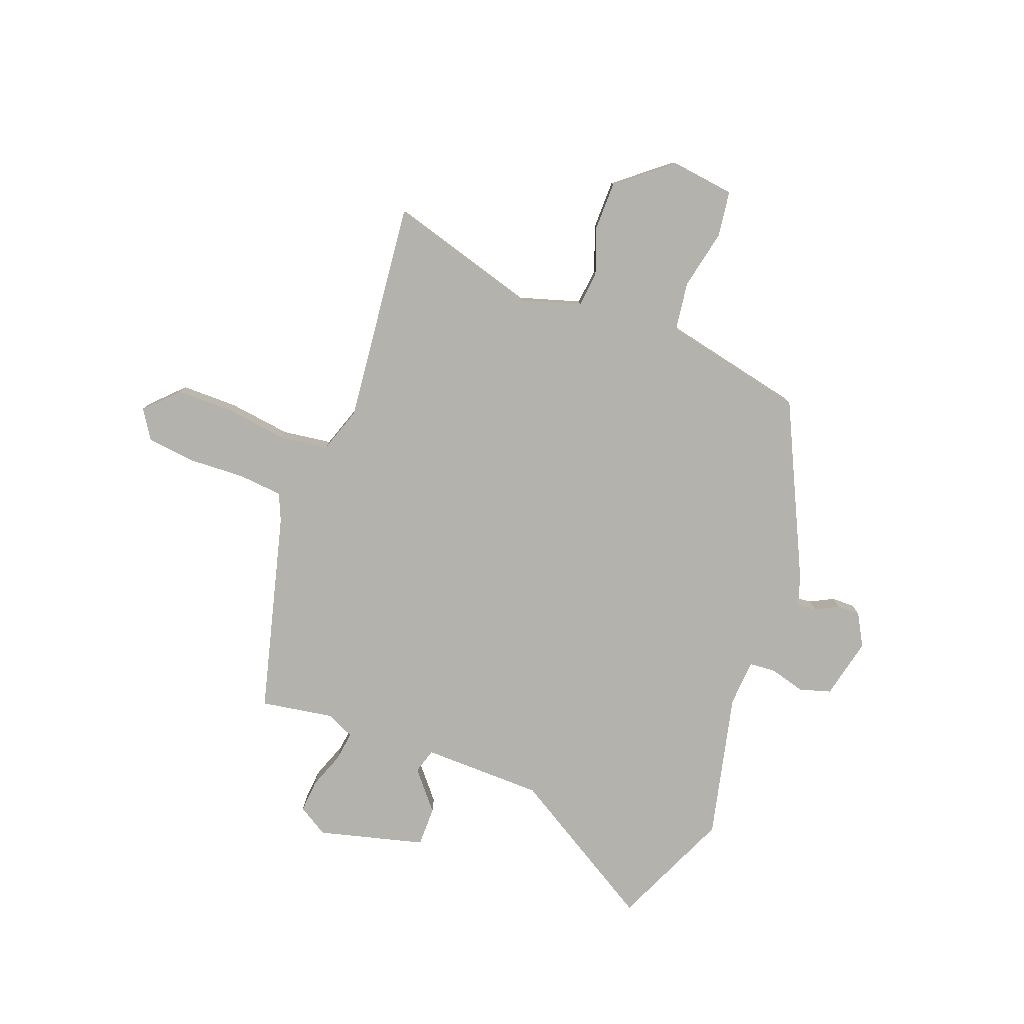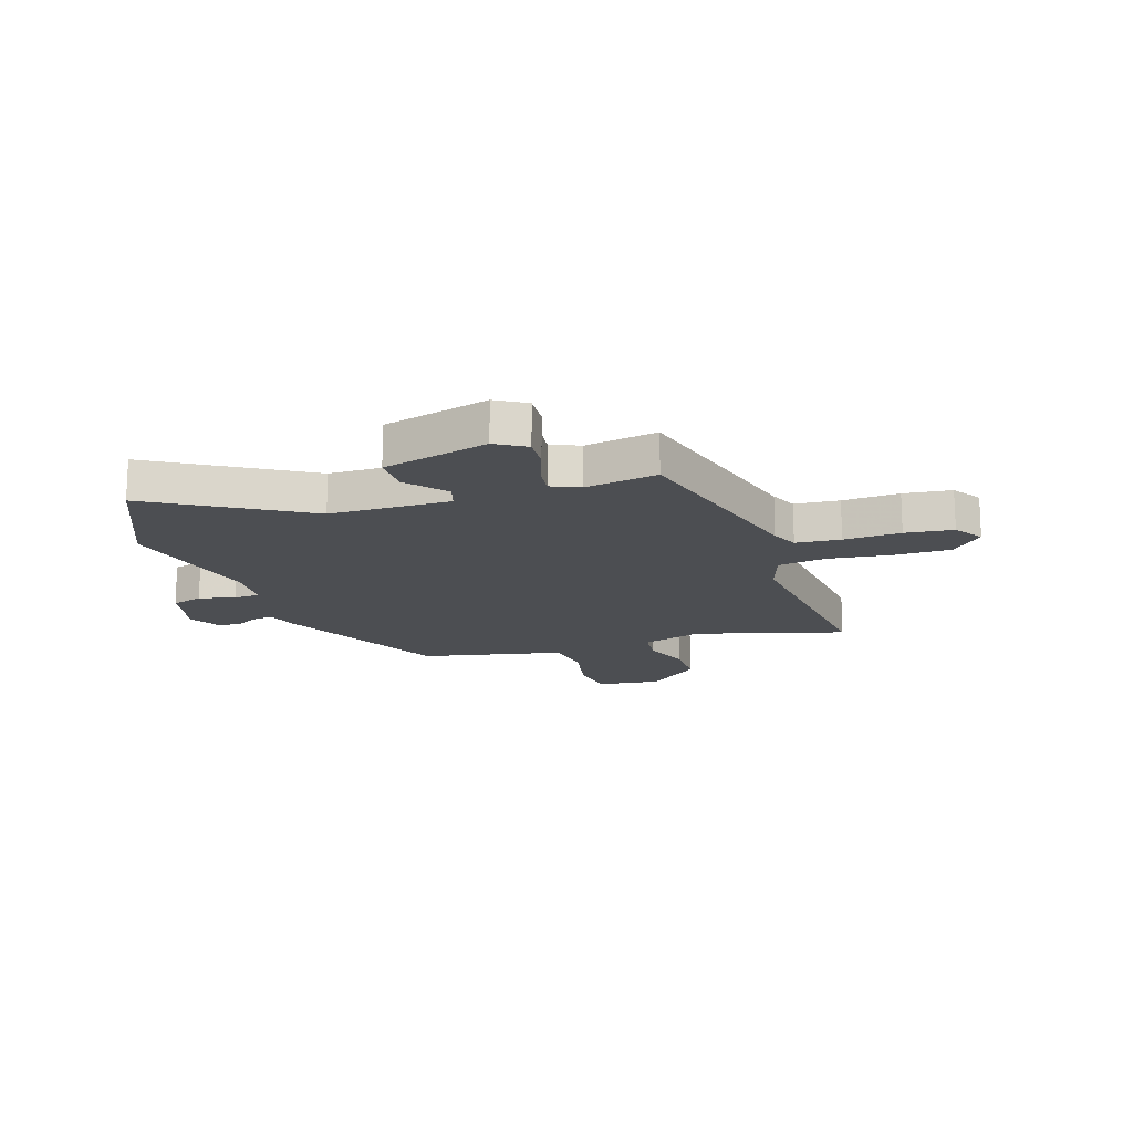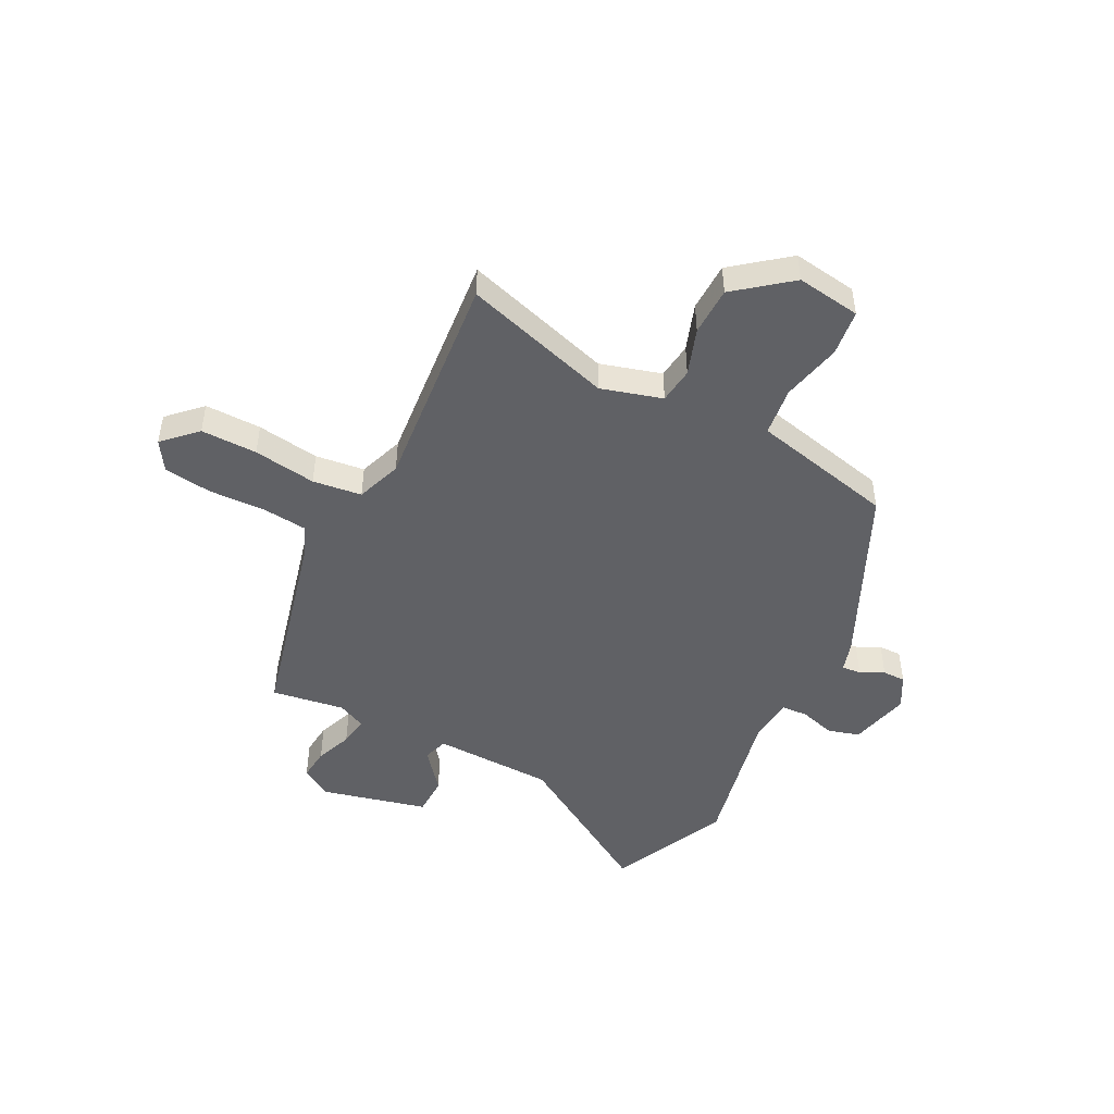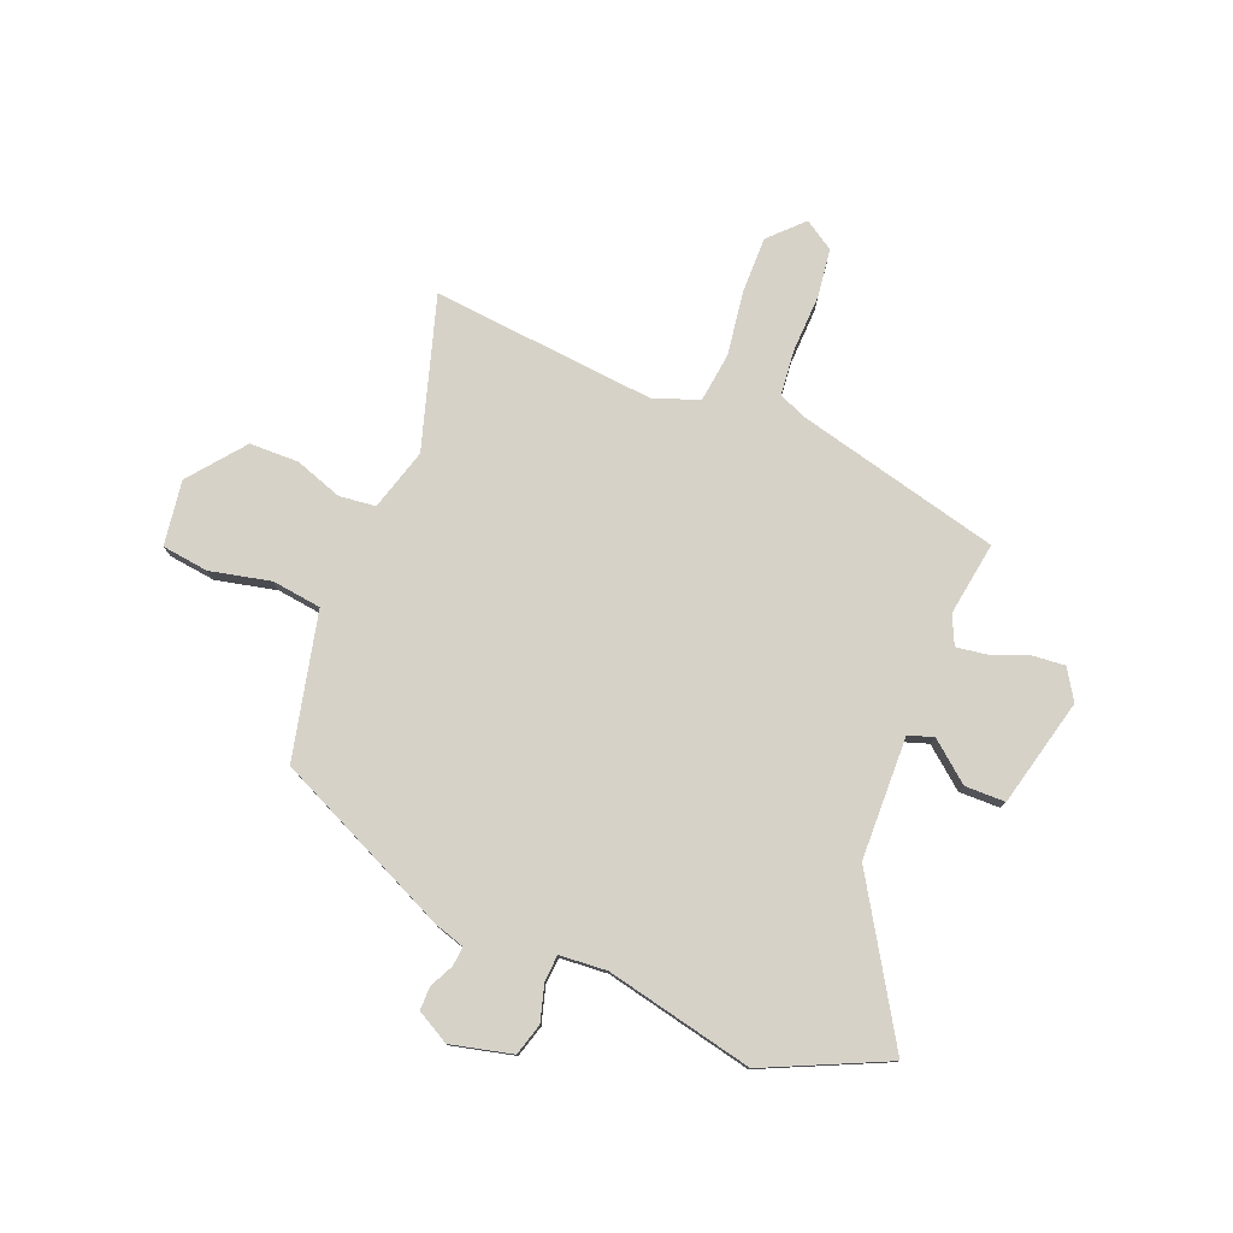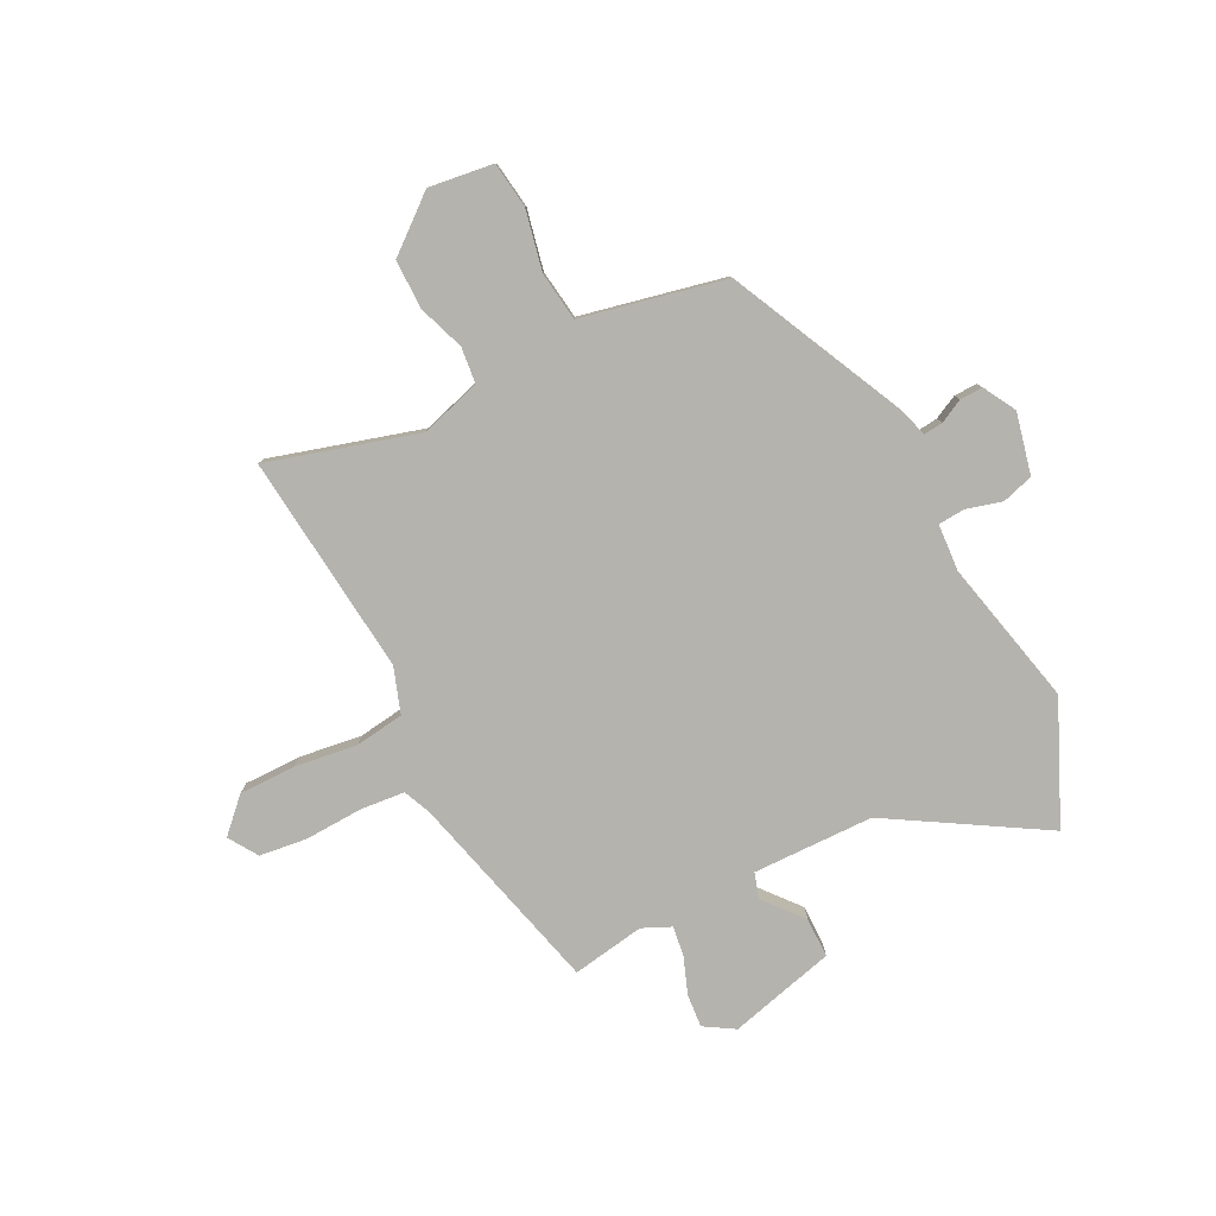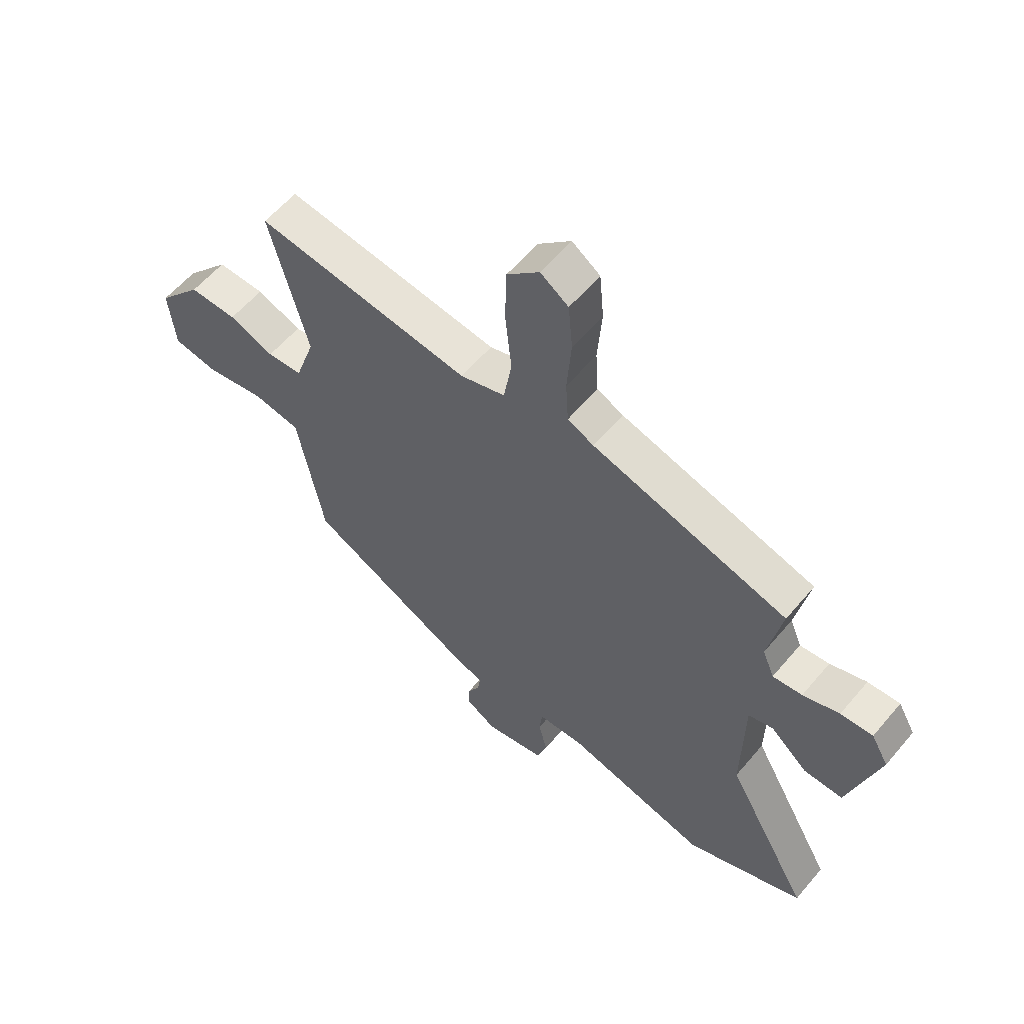
<metadata>
{"format":"obj","ext":"obj","renderer":"f3d","projection":"perspective","resolution":1024,"background":"white","views":[{"elev":-79.5,"azim":67.7,"up":"+Y"},{"elev":-16.6,"azim":-73.3,"up":"+Y"},{"elev":-47.7,"azim":60.5,"up":"+Y"},{"elev":78.1,"azim":-160.4,"up":"+Y"},{"elev":-79.9,"azim":115.1,"up":"+Y"},{"elev":58.4,"azim":-140.3,"up":"+Z"}]}
</metadata>
<code>
v -0.5 0.07 0.405
v -0.135 0.07 0.511
v -0.086 0.07 0.534
v -0.081 0.07 0.616
v -0.089 0.07 0.72
v -0.081 0.07 0.808
v -0.029 0.07 0.844
v 0.031 0.07 0.788
v 0.034 0.07 0.685
v 0.022 0.07 0.57
v 0.037 0.07 0.481
v 0.121 0.07 0.455
v 0.523 0.07 0.509
v 0.452 0.07 0.234
v 0.489 0.07 0.124
v 0.555 0.07 0.119
v 0.639 0.07 0.152
v 0.728 0.07 0.154
v 0.811 0.07 0.058
v 0.799 0.07 -0.06
v 0.715 0.07 -0.074
v 0.605 0.07 -0.054
v 0.516 0.07 -0.069
v 0.494 0.07 -0.188
v 0.467 0.07 -0.333
v 0.152 0.07 -0.495
v 0.098 0.07 -0.514
v 0.103 0.07 -0.549
v 0.126 0.07 -0.591
v 0.128 0.07 -0.633
v 0.07 0.07 -0.668
v -0.042 0.07 -0.646
v -0.061 0.07 -0.589
v -0.045 0.07 -0.523
v -0.05 0.07 -0.475
v -0.136 0.07 -0.472
v -0.401 0.07 -0.541
v -0.622 0.07 -0.45
v -0.464 0.07 -0.168
v -0.467 0.07 0.053
v -0.513 0.07 0.066
v -0.582 0.07 0.005
v -0.655 0.07 0.003
v -0.711 0.07 0.196
v -0.679 0.07 0.252
v -0.619 0.07 0.249
v -0.551 0.07 0.226
v -0.496 0.07 0.22
v -0.474 0.07 0.273
v -0.5 0 0.405
v -0.135 0 0.511
v -0.086 0 0.534
v -0.081 0 0.616
v -0.089 0 0.72
v -0.081 0 0.808
v -0.029 0 0.844
v 0.031 0 0.788
v 0.034 0 0.685
v 0.022 0 0.57
v 0.037 0 0.481
v 0.121 0 0.455
v 0.523 0 0.509
v 0.452 0 0.234
v 0.489 0 0.124
v 0.555 0 0.119
v 0.639 0 0.152
v 0.728 0 0.154
v 0.811 0 0.058
v 0.799 0 -0.06
v 0.715 0 -0.074
v 0.605 0 -0.054
v 0.516 0 -0.069
v 0.494 0 -0.188
v 0.467 0 -0.333
v 0.152 0 -0.495
v 0.098 0 -0.514
v 0.103 0 -0.549
v 0.126 0 -0.591
v 0.128 0 -0.633
v 0.07 0 -0.668
v -0.042 0 -0.646
v -0.061 0 -0.589
v -0.045 0 -0.523
v -0.05 0 -0.475
v -0.136 0 -0.472
v -0.401 0 -0.541
v -0.622 0 -0.45
v -0.464 0 -0.168
v -0.467 0 0.053
v -0.513 0 0.066
v -0.582 0 0.005
v -0.655 0 0.003
v -0.711 0 0.196
v -0.679 0 0.252
v -0.619 0 0.249
v -0.551 0 0.226
v -0.496 0 0.22
v -0.474 0 0.273
f 44 45 46 47
f 44 47 48
f 41 42 43 44
f 40 41 44 48
f 36 37 38 39
f 35 36 39 40
f 31 32 33 34
f 31 34 35
f 28 29 30 31
f 27 28 31 35
f 23 24 25 26
f 23 26 27 35
f 19 20 21 22
f 19 22 23
f 16 17 18 19
f 15 16 19 23
f 14 15 23 35
f 12 13 14 35
f 7 8 9 10
f 7 10 11
f 4 5 6 7
f 3 4 7 11
f 2 3 11
f 49 1 2 11
f 35 40 48 49
f 11 12 35 49
f 96 95 94 93
f 97 96 93
f 93 92 91 90
f 97 93 90 89
f 88 87 86 85
f 89 88 85 84
f 83 82 81 80
f 84 83 80
f 80 79 78 77
f 84 80 77 76
f 75 74 73 72
f 84 76 75 72
f 71 70 69 68
f 72 71 68
f 68 67 66 65
f 72 68 65 64
f 84 72 64 63
f 84 63 62 61
f 59 58 57 56
f 60 59 56
f 56 55 54 53
f 60 56 53 52
f 60 52 51
f 60 51 50 98
f 98 97 89 84
f 98 84 61 60
f 1 50 51 2
f 2 51 52 3
f 3 52 53 4
f 4 53 54 5
f 5 54 55 6
f 6 55 56 7
f 7 56 57 8
f 8 57 58 9
f 9 58 59 10
f 10 59 60 11
f 11 60 61 12
f 12 61 62 13
f 13 62 63 14
f 14 63 64 15
f 15 64 65 16
f 16 65 66 17
f 17 66 67 18
f 18 67 68 19
f 19 68 69 20
f 20 69 70 21
f 21 70 71 22
f 22 71 72 23
f 23 72 73 24
f 24 73 74 25
f 25 74 75 26
f 26 75 76 27
f 27 76 77 28
f 28 77 78 29
f 29 78 79 30
f 30 79 80 31
f 31 80 81 32
f 32 81 82 33
f 33 82 83 34
f 34 83 84 35
f 35 84 85 36
f 36 85 86 37
f 37 86 87 38
f 38 87 88 39
f 39 88 89 40
f 40 89 90 41
f 41 90 91 42
f 42 91 92 43
f 43 92 93 44
f 44 93 94 45
f 45 94 95 46
f 46 95 96 47
f 47 96 97 48
f 48 97 98 49
f 49 98 50 1

</code>
